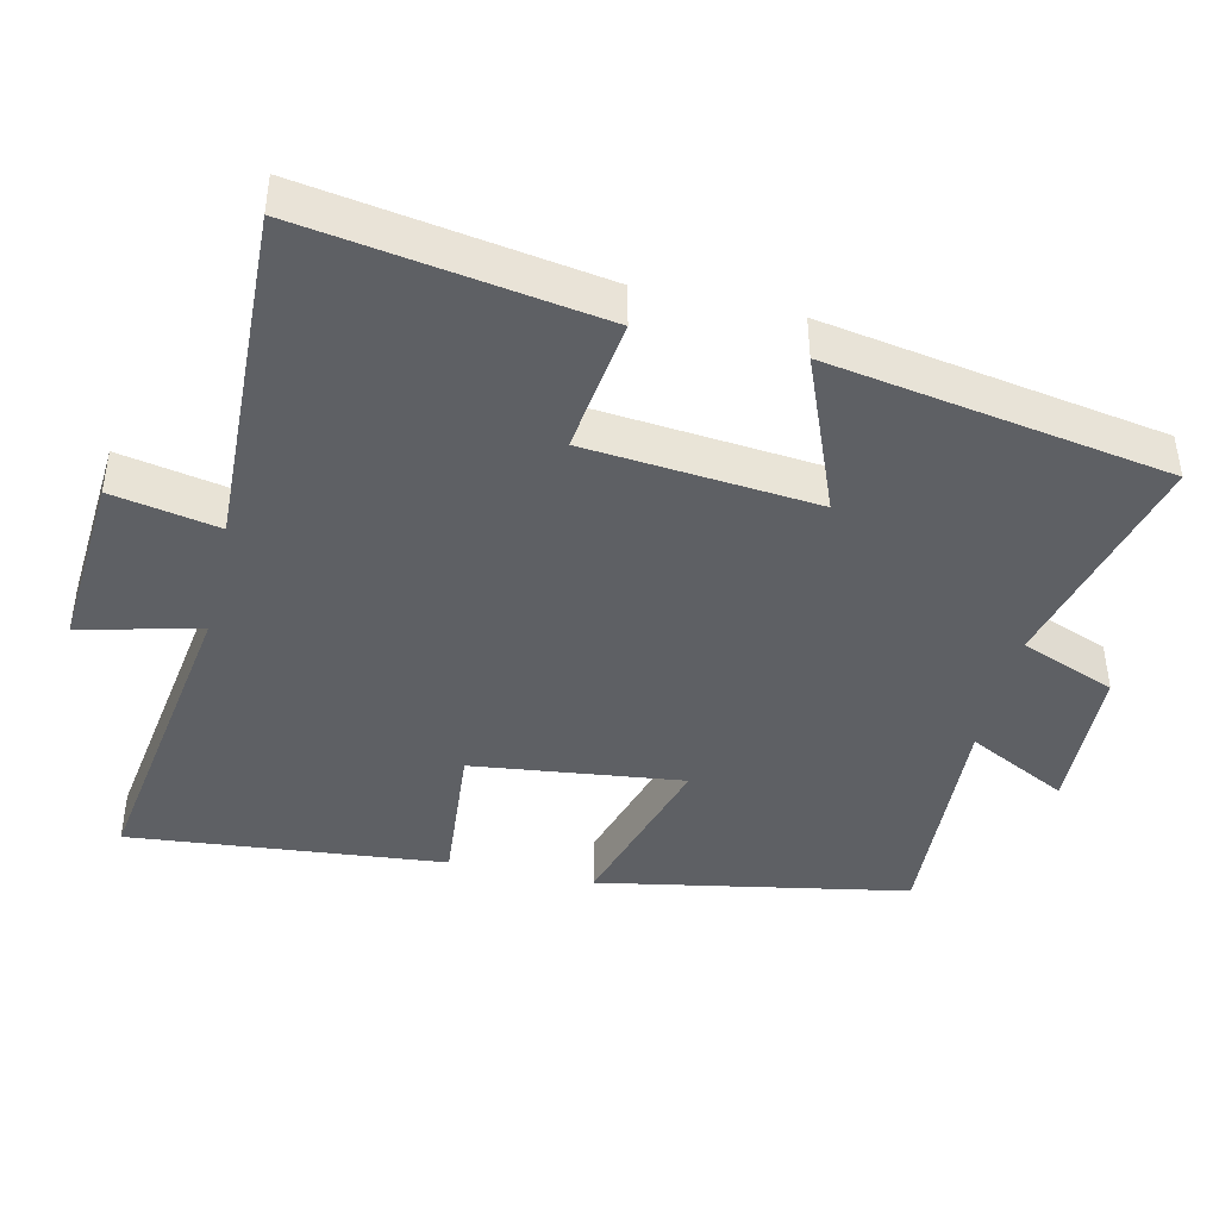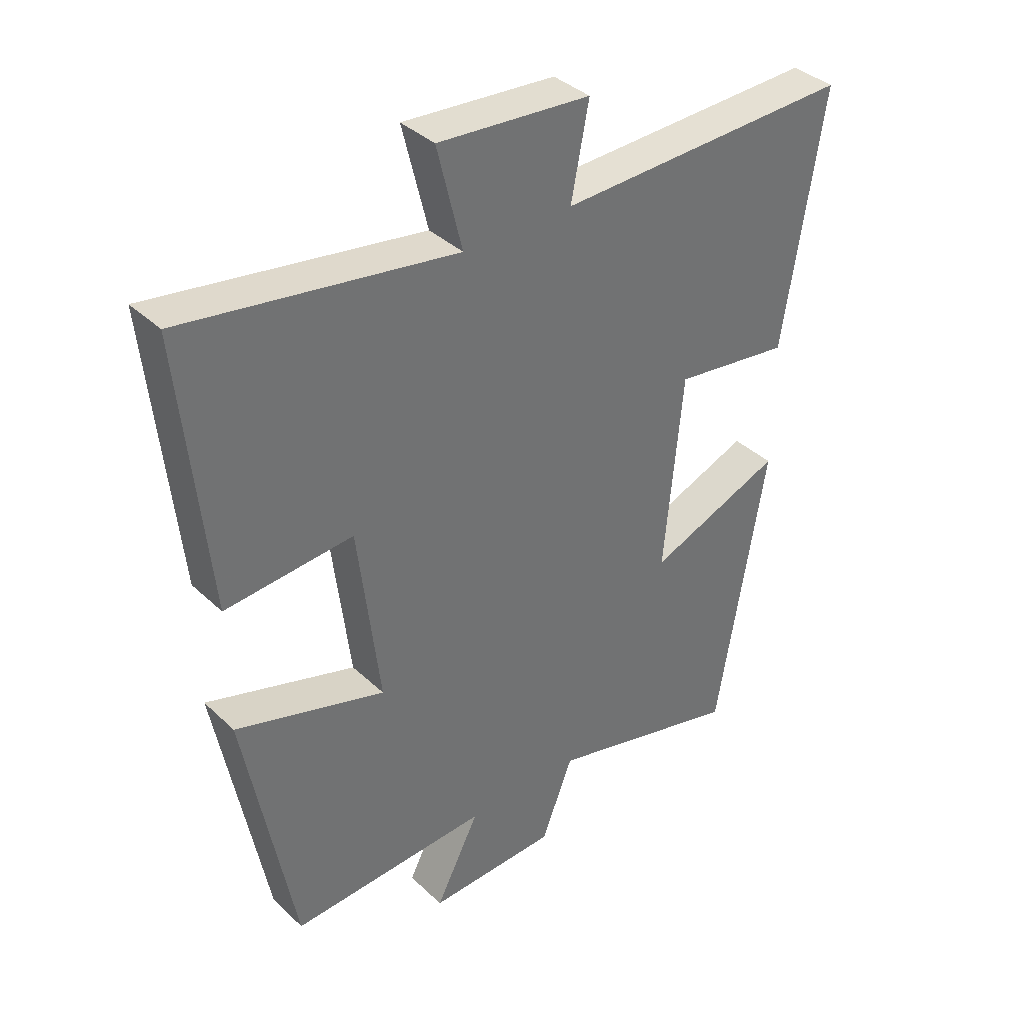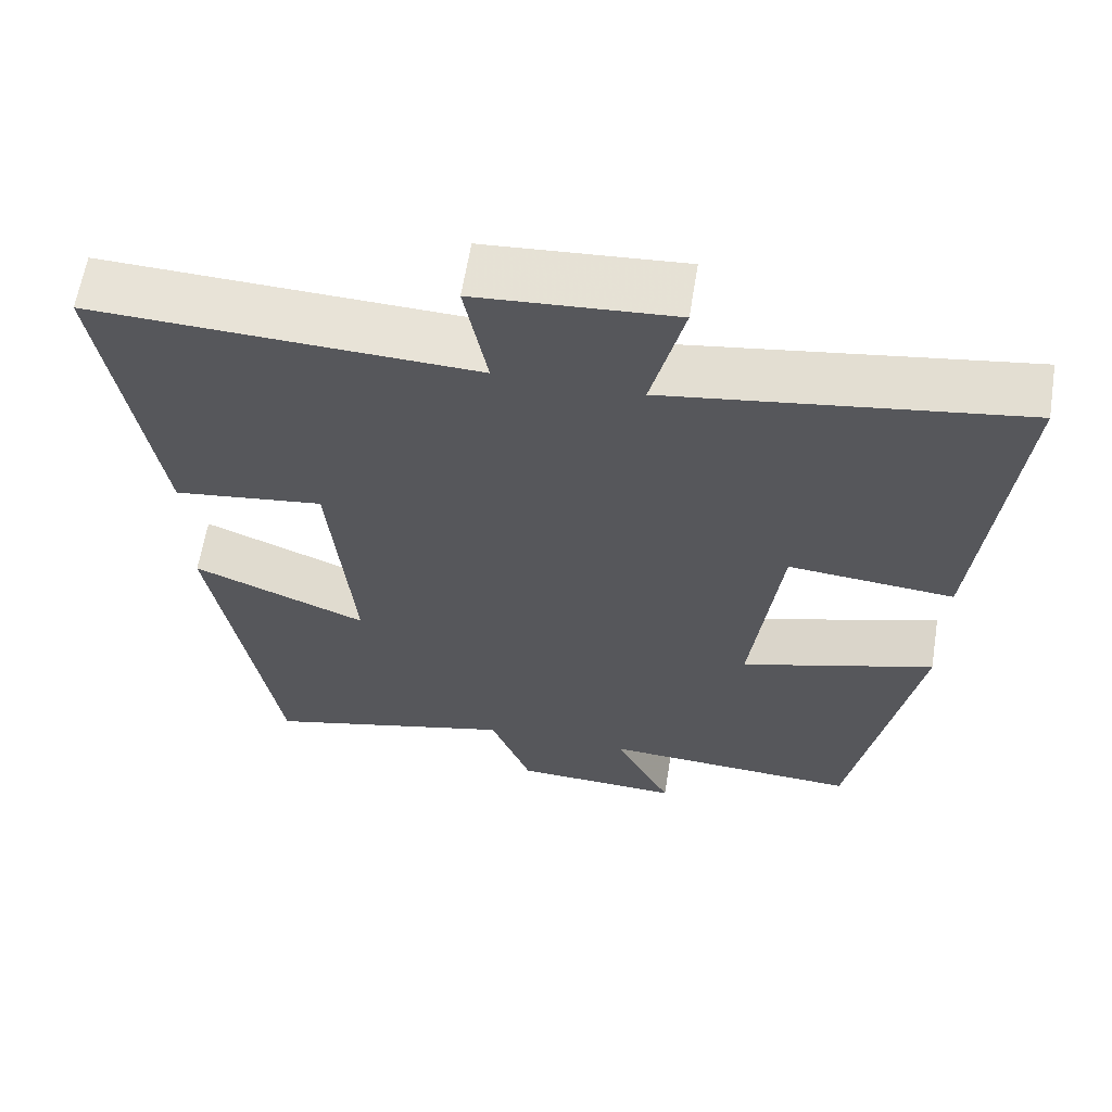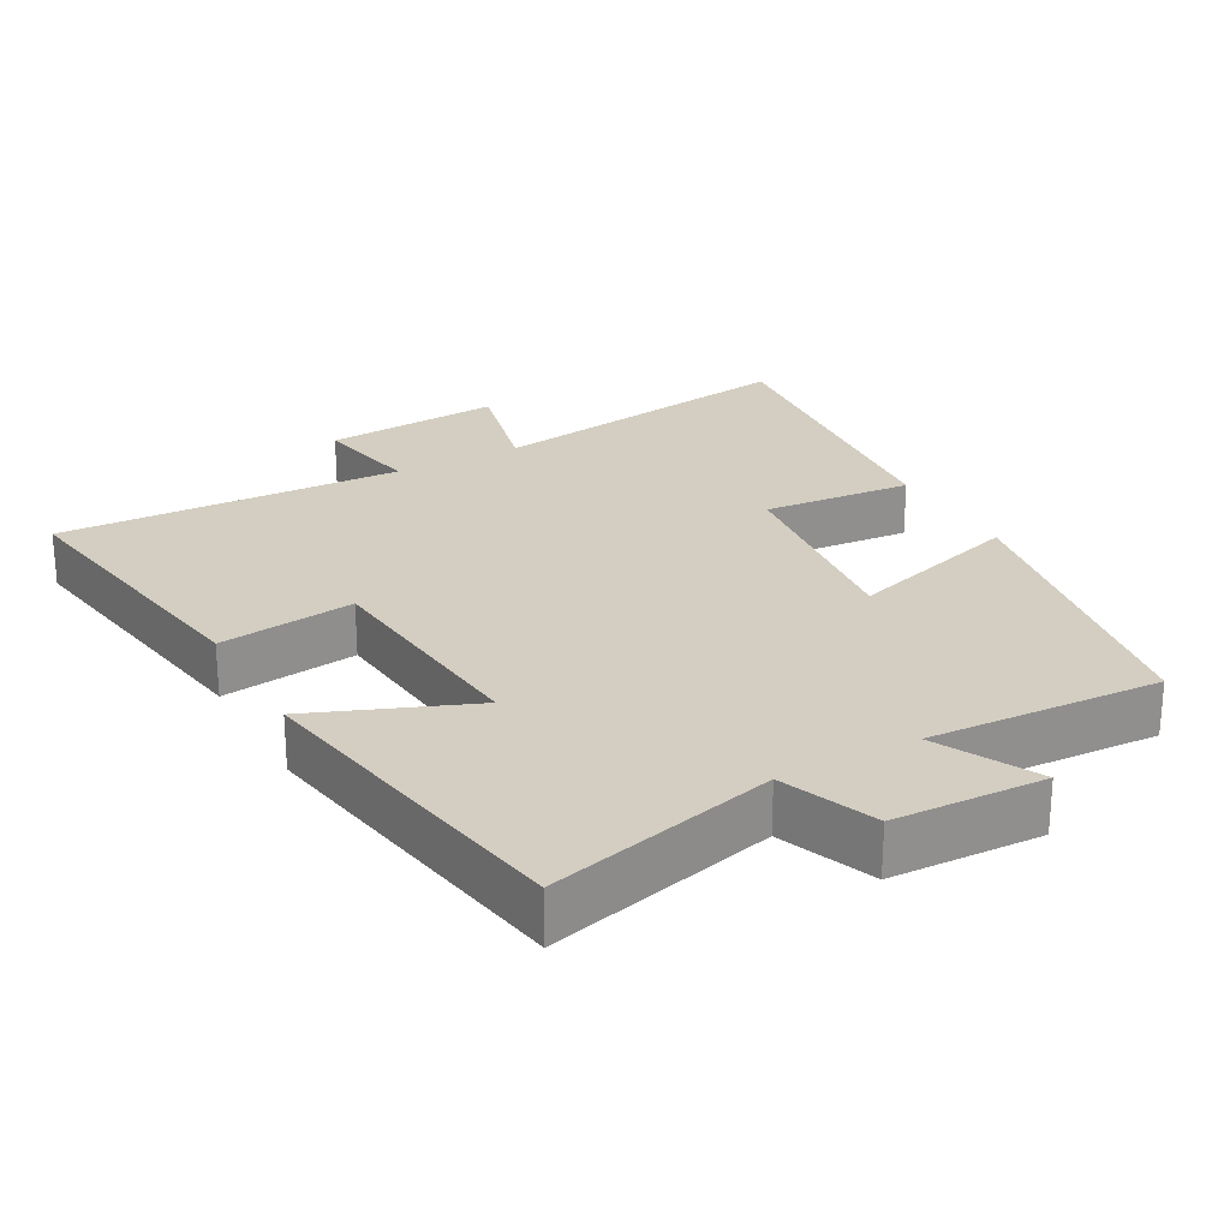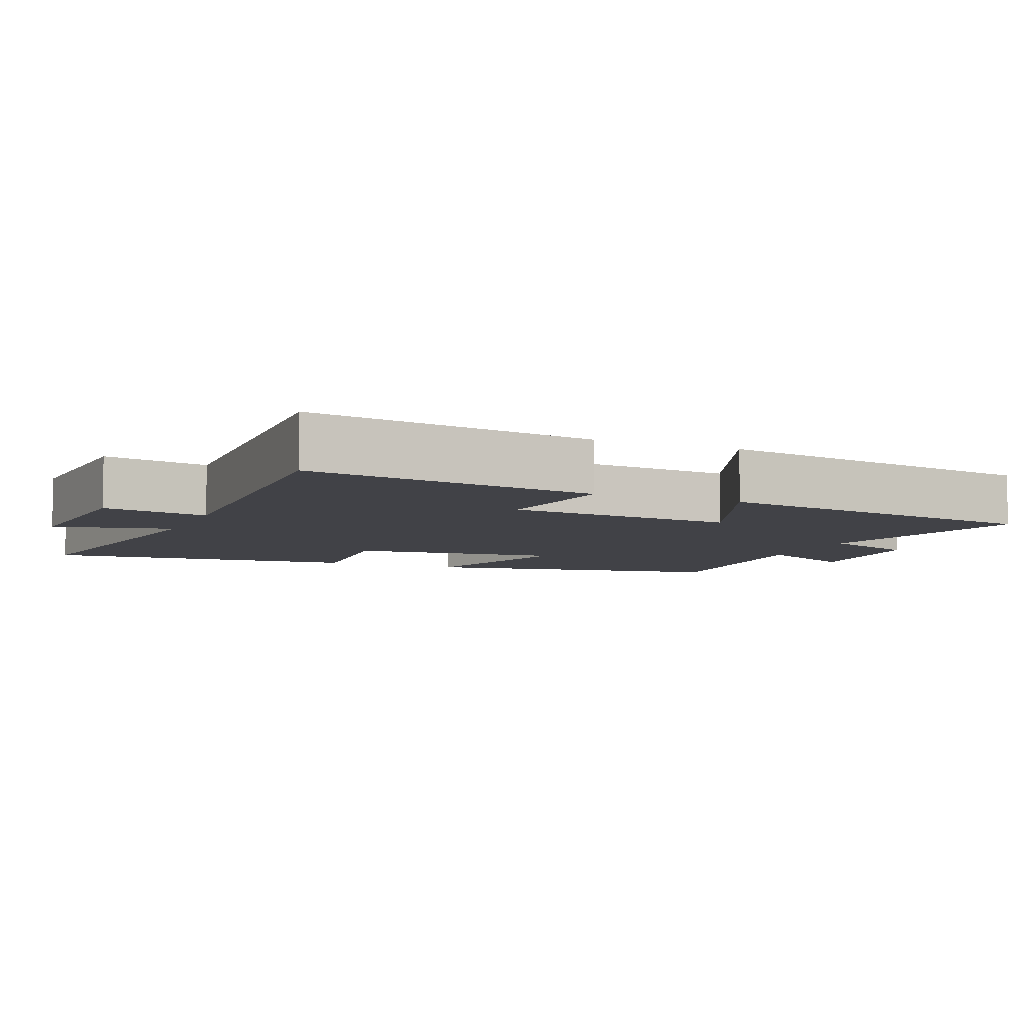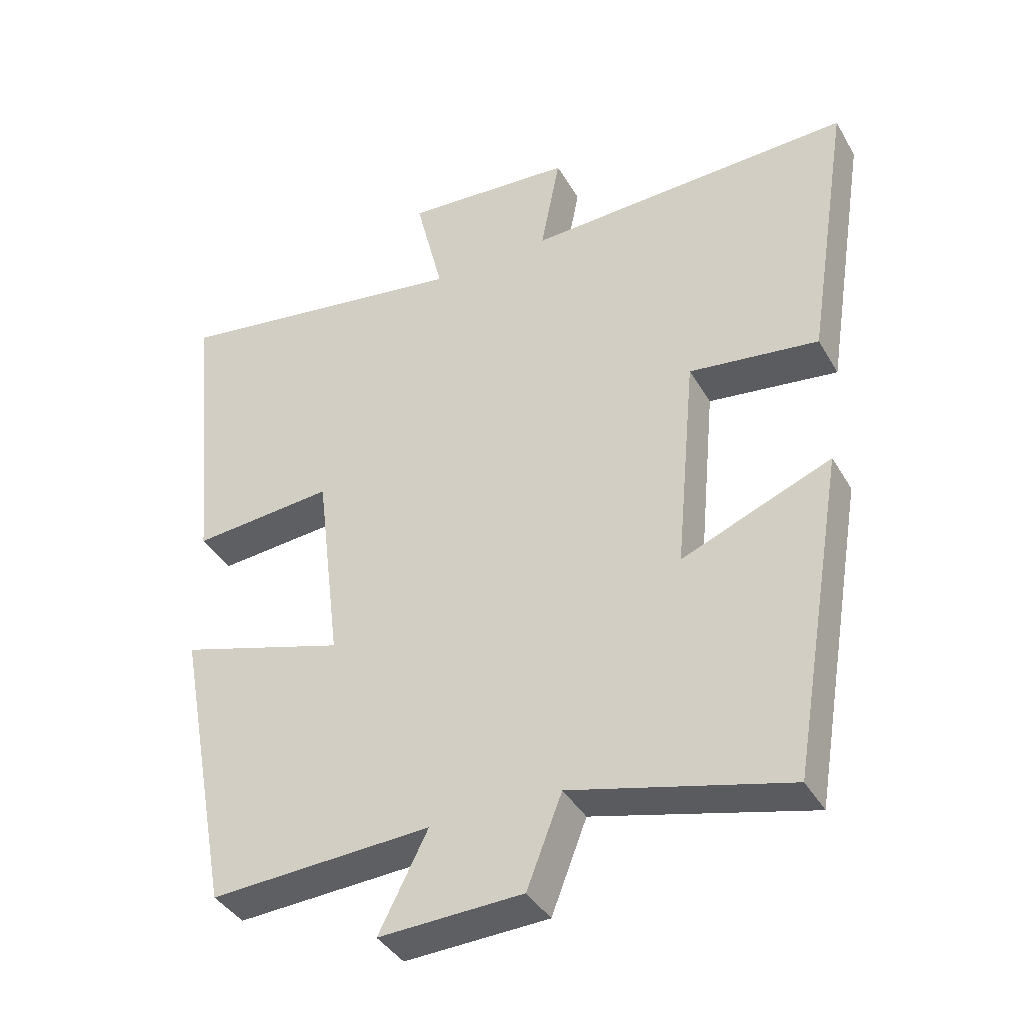
<metadata>
{"format":"obj","ext":"obj","renderer":"f3d","projection":"perspective","resolution":1024,"background":"white","views":[{"elev":-43.0,"azim":77.0,"up":"+Y"},{"elev":37.2,"azim":-39.8,"up":"+Z"},{"elev":62.0,"azim":-170.8,"up":"+Z"},{"elev":24.9,"azim":151.1,"up":"+Y"},{"elev":-6.8,"azim":67.2,"up":"+Y"},{"elev":-39.3,"azim":27.3,"up":"+Z"}]}
</metadata>
<code>
v 0.42 0.07 -0.582
v 0.1 0.07 -0.5
v 0.048 0.07 -0.634
v -0.164 0.07 -0.642
v -0.092 0.07 -0.5
v -0.419 0.07 -0.517
v -0.5 0.07 -0.082
v -0.254 0.07 -0.156
v -0.29 0.07 0.14
v -0.5 0.07 0.122
v -0.544 0.07 0.567
v -0.099 0.07 0.5
v -0.14 0.07 0.668
v 0.11 0.07 0.65
v 0.081 0.07 0.5
v 0.565 0.07 0.518
v 0.5 0.07 0.105
v 0.309 0.07 0.13
v 0.279 0.07 -0.194
v 0.5 0.07 -0.105
v 0.42 0 -0.582
v 0.1 0 -0.5
v 0.048 0 -0.634
v -0.164 0 -0.642
v -0.092 0 -0.5
v -0.419 0 -0.517
v -0.5 0 -0.082
v -0.254 0 -0.156
v -0.29 0 0.14
v -0.5 0 0.122
v -0.544 0 0.567
v -0.099 0 0.5
v -0.14 0 0.668
v 0.11 0 0.65
v 0.081 0 0.5
v 0.565 0 0.518
v 0.5 0 0.105
v 0.309 0 0.13
v 0.279 0 -0.194
v 0.5 0 -0.105
f 19 20 1 2
f 18 19 2
f 15 16 17 18
f 15 18 2 3
f 12 13 14 15
f 12 15 3
f 9 10 11 12
f 8 9 12 3
f 5 6 7 8
f 5 8 3
f 3 4 5
f 22 21 40 39
f 22 39 38
f 38 37 36 35
f 23 22 38 35
f 35 34 33 32
f 23 35 32
f 32 31 30 29
f 23 32 29 28
f 28 27 26 25
f 23 28 25
f 25 24 23
f 1 21 22 2
f 2 22 23 3
f 3 23 24 4
f 4 24 25 5
f 5 25 26 6
f 6 26 27 7
f 7 27 28 8
f 8 28 29 9
f 9 29 30 10
f 10 30 31 11
f 11 31 32 12
f 12 32 33 13
f 13 33 34 14
f 14 34 35 15
f 15 35 36 16
f 16 36 37 17
f 17 37 38 18
f 18 38 39 19
f 19 39 40 20
f 20 40 21 1

</code>
